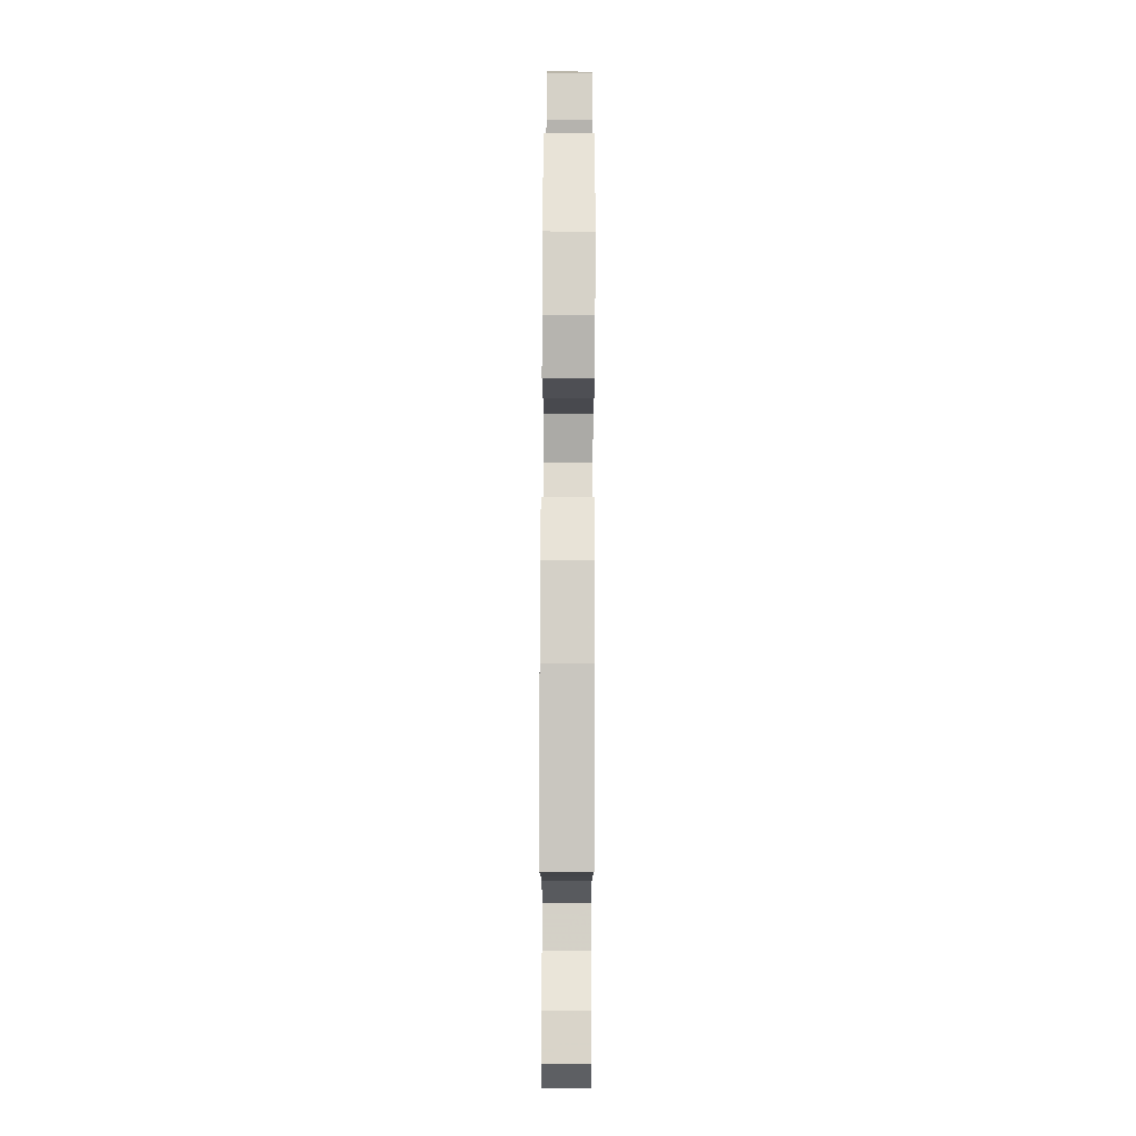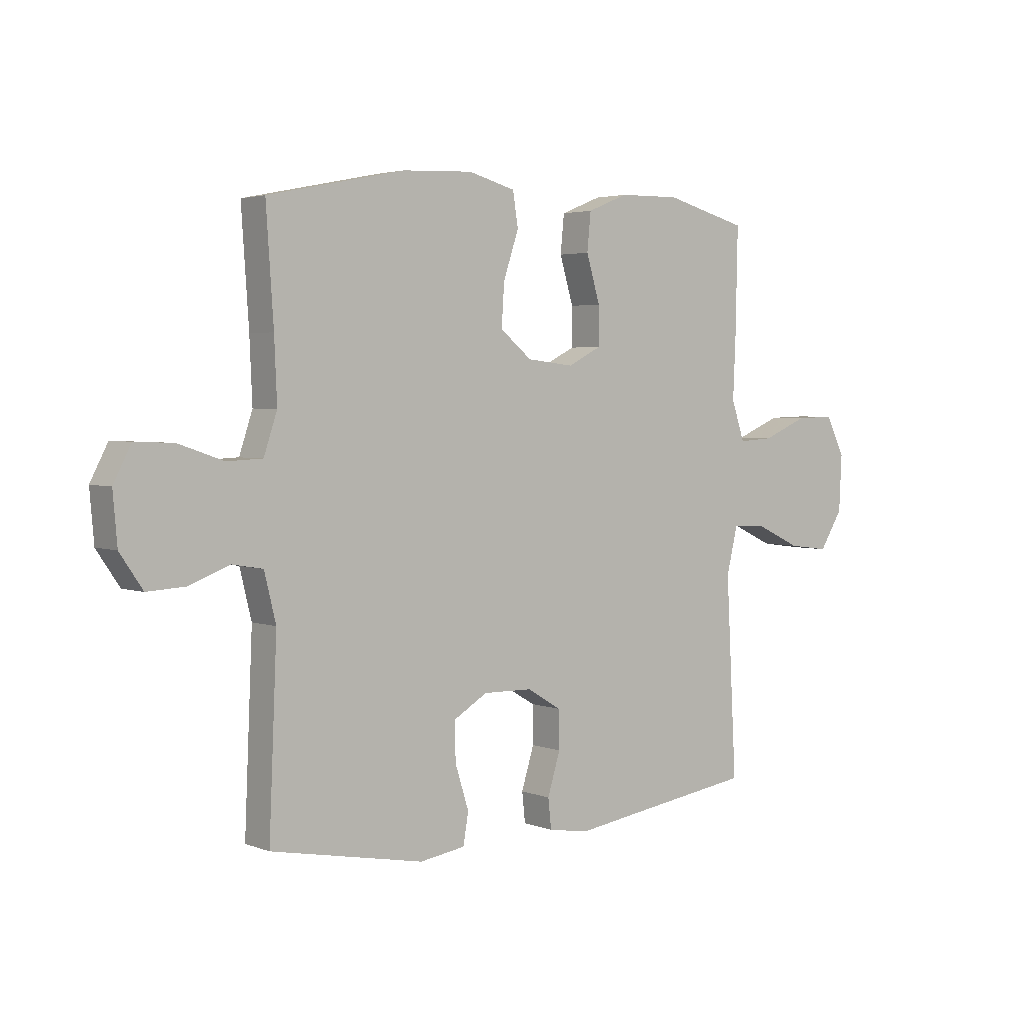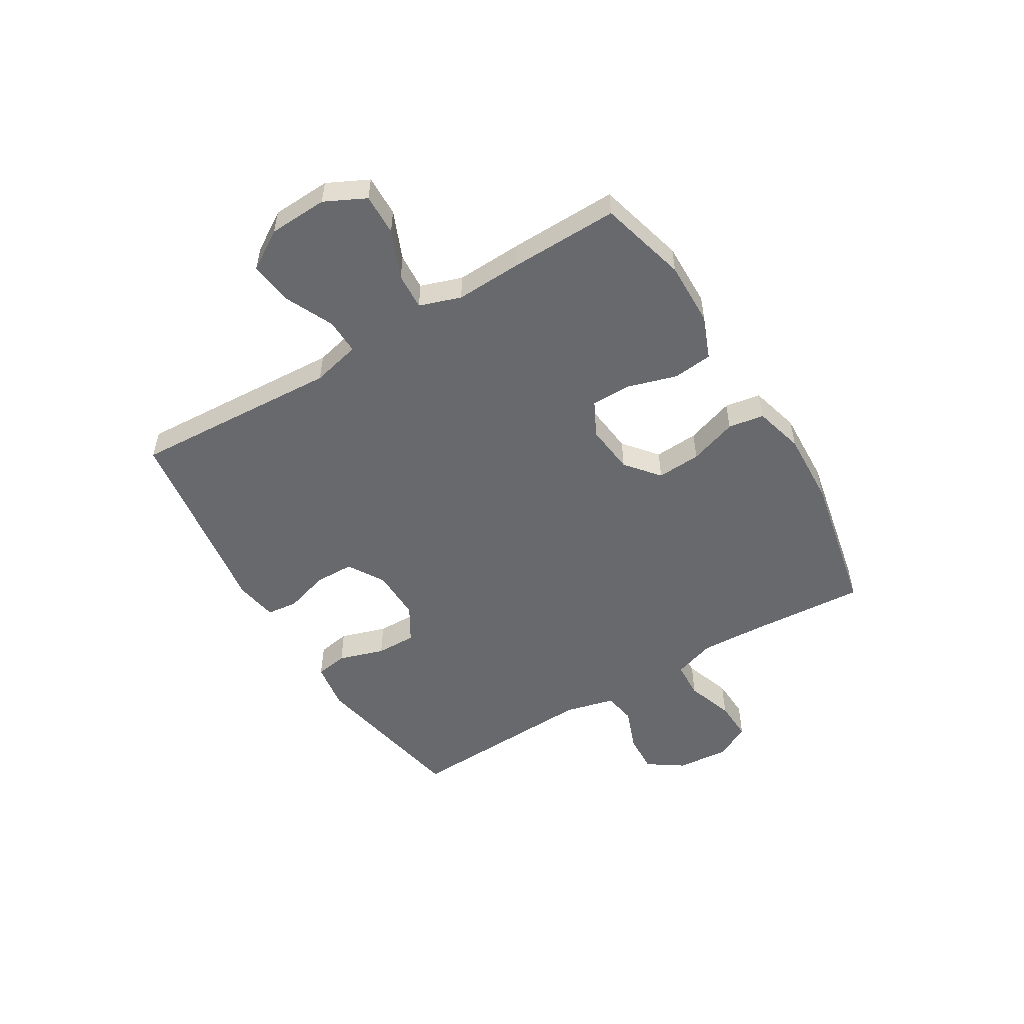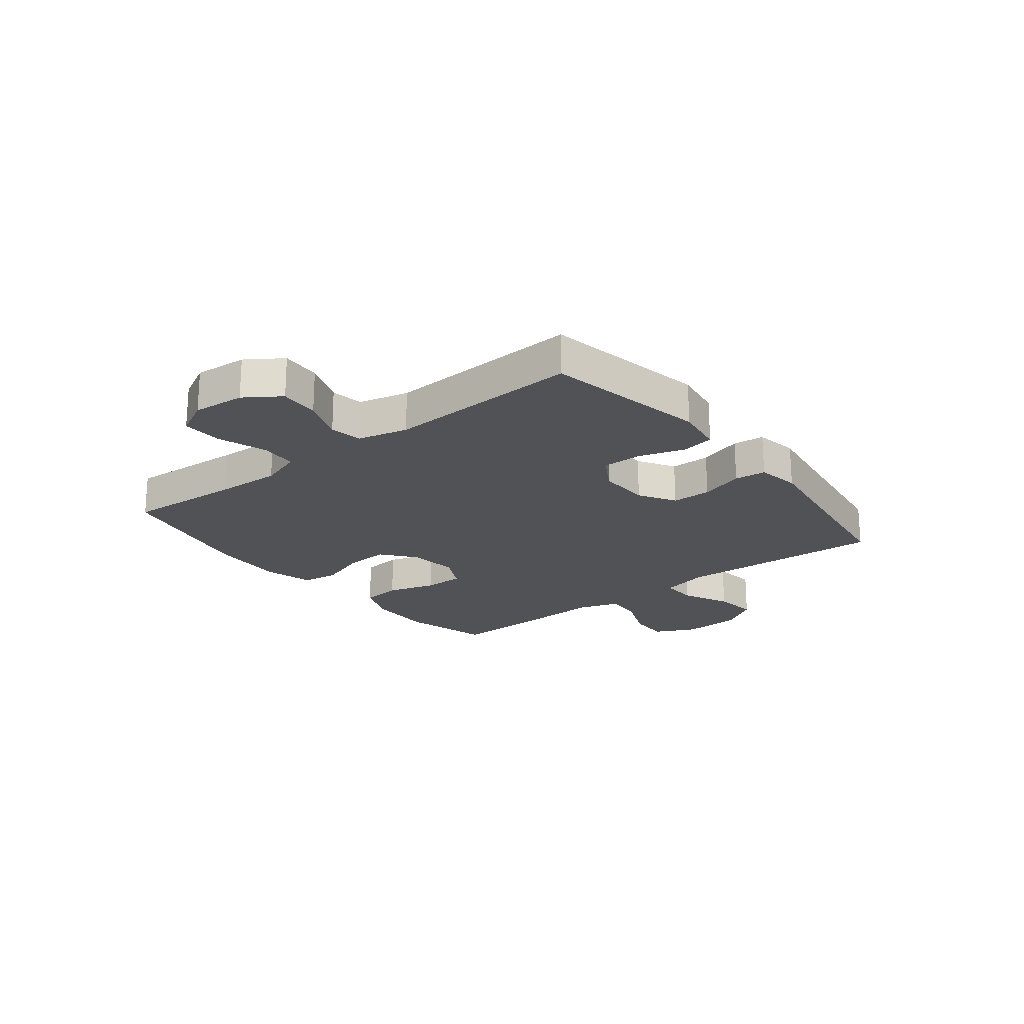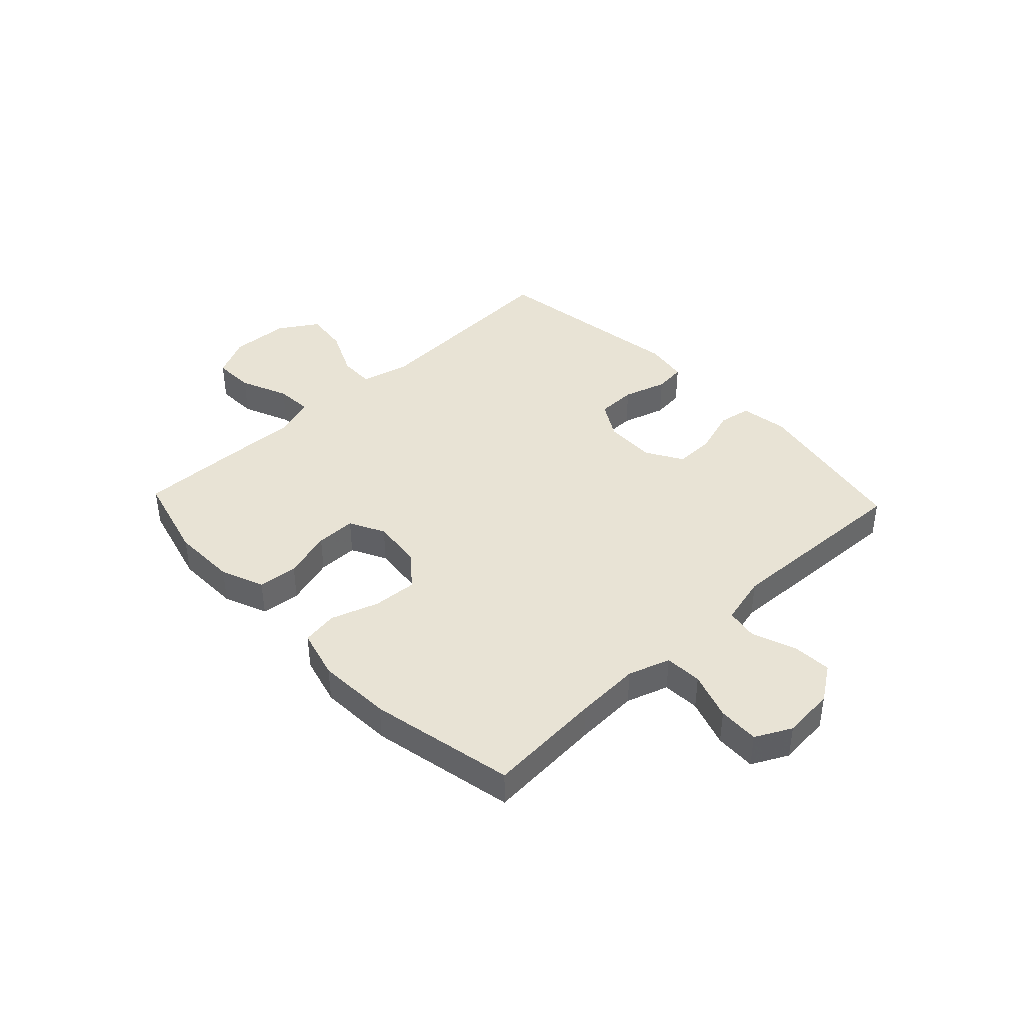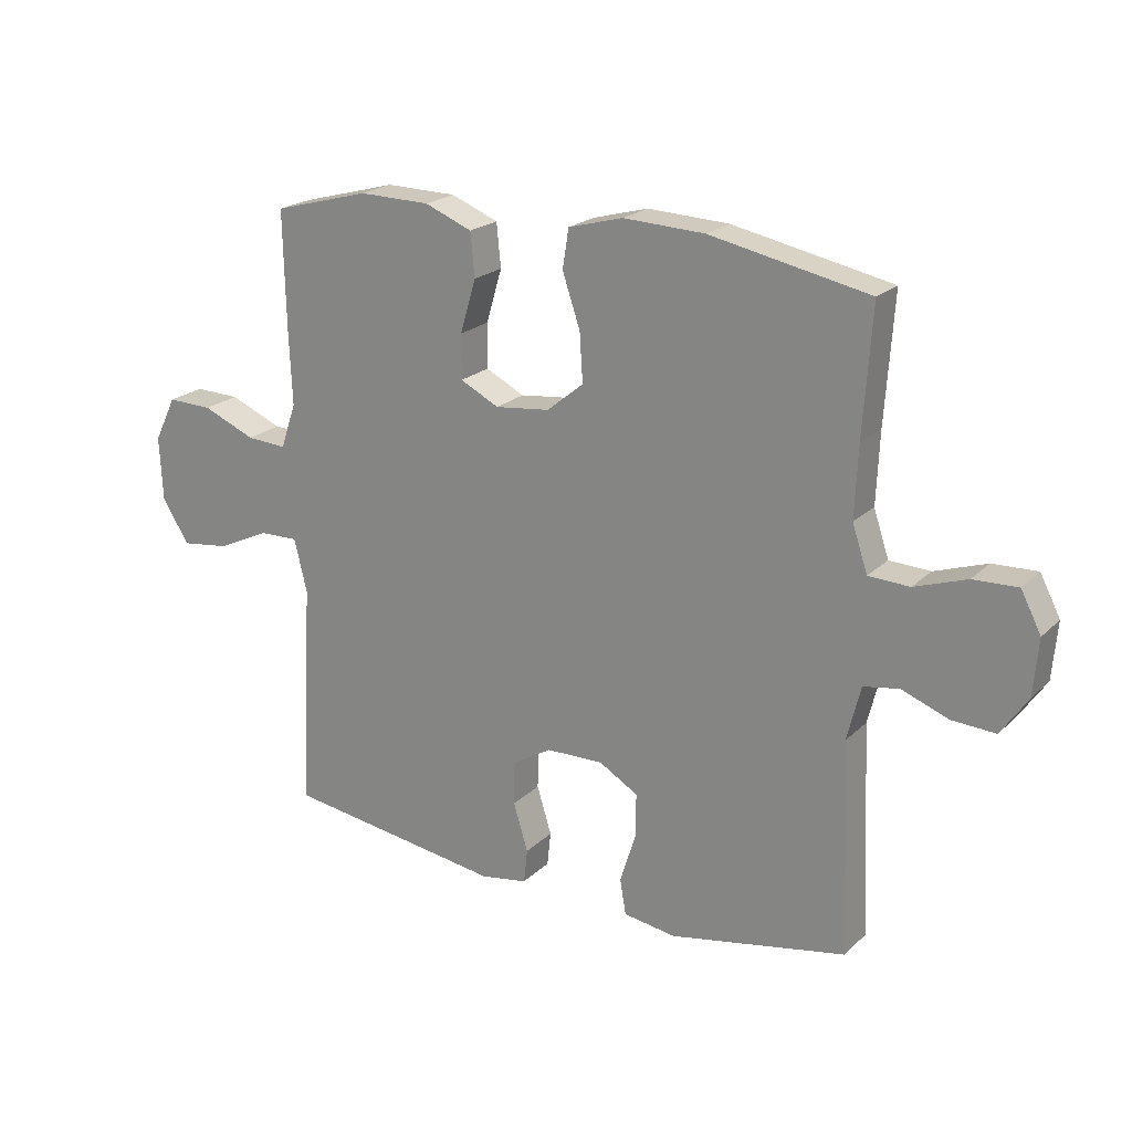
<metadata>
{"format":"obj","ext":"obj","renderer":"f3d","projection":"perspective","resolution":1024,"background":"white","views":[{"elev":77.3,"azim":90.2,"up":"+Z"},{"elev":3.3,"azim":141.0,"up":"+Z"},{"elev":-52.7,"azim":-58.9,"up":"+Y"},{"elev":-21.2,"azim":128.3,"up":"+Y"},{"elev":41.1,"azim":46.5,"up":"+Y"},{"elev":21.1,"azim":31.8,"up":"+Z"}]}
</metadata>
<code>
v 0.5 0.07 -0.5
v 0.21 0.07 -0.556
v 0.124 0.07 -0.543
v 0.114 0.07 -0.485
v 0.14 0.07 -0.403
v 0.141 0.07 -0.331
v 0.077 0.07 -0.293
v -0.016 0.07 -0.295
v -0.081 0.07 -0.334
v -0.082 0.07 -0.405
v -0.058 0.07 -0.483
v -0.064 0.07 -0.539
v -0.141 0.07 -0.552
v -0.257 0.07 -0.535
v -0.5 0.07 -0.5
v -0.48 0.07 -0.128
v -0.501 0.07 -0.041
v -0.565 0.07 -0.043
v -0.651 0.07 -0.083
v -0.729 0.07 -0.093
v -0.773 0.07 -0.023
v -0.778 0.07 0.082
v -0.742 0.07 0.155
v -0.668 0.07 0.153
v -0.582 0.07 0.117
v -0.516 0.07 0.113
v -0.491 0.07 0.187
v -0.496 0.07 0.305
v -0.5 0.07 0.5
v -0.343 0.07 0.542
v -0.227 0.07 0.54
v -0.15 0.07 0.509
v -0.143 0.07 0.438
v -0.169 0.07 0.351
v -0.169 0.07 0.279
v -0.106 0.07 0.247
v -0.017 0.07 0.257
v 0.043 0.07 0.306
v 0.038 0.07 0.385
v 0.009 0.07 0.471
v 0.019 0.07 0.535
v 0.108 0.07 0.559
v 0.241 0.07 0.553
v 0.5 0.07 0.5
v 0.486 0.07 0.294
v 0.481 0.07 0.178
v 0.506 0.07 0.103
v 0.573 0.07 0.1
v 0.658 0.07 0.129
v 0.731 0.07 0.132
v 0.764 0.07 0.068
v 0.756 0.07 -0.025
v 0.713 0.07 -0.088
v 0.642 0.07 -0.084
v 0.565 0.07 -0.055
v 0.507 0.07 -0.065
v 0.485 0.07 -0.154
v 0.5 0 -0.5
v 0.21 0 -0.556
v 0.124 0 -0.543
v 0.114 0 -0.485
v 0.14 0 -0.403
v 0.141 0 -0.331
v 0.077 0 -0.293
v -0.016 0 -0.295
v -0.081 0 -0.334
v -0.082 0 -0.405
v -0.058 0 -0.483
v -0.064 0 -0.539
v -0.141 0 -0.552
v -0.257 0 -0.535
v -0.5 0 -0.5
v -0.48 0 -0.128
v -0.501 0 -0.041
v -0.565 0 -0.043
v -0.651 0 -0.083
v -0.729 0 -0.093
v -0.773 0 -0.023
v -0.778 0 0.082
v -0.742 0 0.155
v -0.668 0 0.153
v -0.582 0 0.117
v -0.516 0 0.113
v -0.491 0 0.187
v -0.496 0 0.305
v -0.5 0 0.5
v -0.343 0 0.542
v -0.227 0 0.54
v -0.15 0 0.509
v -0.143 0 0.438
v -0.169 0 0.351
v -0.169 0 0.279
v -0.106 0 0.247
v -0.017 0 0.257
v 0.043 0 0.306
v 0.038 0 0.385
v 0.009 0 0.471
v 0.019 0 0.535
v 0.108 0 0.559
v 0.241 0 0.553
v 0.5 0 0.5
v 0.486 0 0.294
v 0.481 0 0.178
v 0.506 0 0.103
v 0.573 0 0.1
v 0.658 0 0.129
v 0.731 0 0.132
v 0.764 0 0.068
v 0.756 0 -0.025
v 0.713 0 -0.088
v 0.642 0 -0.084
v 0.565 0 -0.055
v 0.507 0 -0.065
v 0.485 0 -0.154
f 52 53 54 55
f 50 51 52 55
f 48 49 50 55
f 47 48 55 56
f 46 47 56 57
f 42 43 44 45
f 42 45 46
f 39 40 41 42
f 38 39 42 46
f 37 38 46 57
f 31 32 33 34
f 31 34 35
f 30 31 35
f 27 28 29 30
f 26 27 30 35
f 22 23 24 25
f 22 25 26
f 21 22 26
f 18 19 20 21
f 17 18 21 26
f 16 17 26 35
f 14 15 16 35
f 10 11 12 13
f 9 10 13 14
f 2 3 4 5
f 2 5 6
f 1 2 6
f 36 37 57 1
f 9 14 35 36
f 8 9 36
f 7 8 36
f 1 6 7 36
f 112 111 110 109
f 112 109 108 107
f 112 107 106 105
f 113 112 105 104
f 114 113 104 103
f 102 101 100 99
f 103 102 99
f 99 98 97 96
f 103 99 96 95
f 114 103 95 94
f 91 90 89 88
f 92 91 88
f 92 88 87
f 87 86 85 84
f 92 87 84 83
f 82 81 80 79
f 83 82 79
f 83 79 78
f 78 77 76 75
f 83 78 75 74
f 92 83 74 73
f 92 73 72 71
f 70 69 68 67
f 71 70 67 66
f 62 61 60 59
f 63 62 59
f 63 59 58
f 58 114 94 93
f 93 92 71 66
f 93 66 65
f 93 65 64
f 93 64 63 58
f 1 58 59 2
f 2 59 60 3
f 3 60 61 4
f 4 61 62 5
f 5 62 63 6
f 6 63 64 7
f 7 64 65 8
f 8 65 66 9
f 9 66 67 10
f 10 67 68 11
f 11 68 69 12
f 12 69 70 13
f 13 70 71 14
f 14 71 72 15
f 15 72 73 16
f 16 73 74 17
f 17 74 75 18
f 18 75 76 19
f 19 76 77 20
f 20 77 78 21
f 21 78 79 22
f 22 79 80 23
f 23 80 81 24
f 24 81 82 25
f 25 82 83 26
f 26 83 84 27
f 27 84 85 28
f 28 85 86 29
f 29 86 87 30
f 30 87 88 31
f 31 88 89 32
f 32 89 90 33
f 33 90 91 34
f 34 91 92 35
f 35 92 93 36
f 36 93 94 37
f 37 94 95 38
f 38 95 96 39
f 39 96 97 40
f 40 97 98 41
f 41 98 99 42
f 42 99 100 43
f 43 100 101 44
f 44 101 102 45
f 45 102 103 46
f 46 103 104 47
f 47 104 105 48
f 48 105 106 49
f 49 106 107 50
f 50 107 108 51
f 51 108 109 52
f 52 109 110 53
f 53 110 111 54
f 54 111 112 55
f 55 112 113 56
f 56 113 114 57
f 57 114 58 1

</code>
